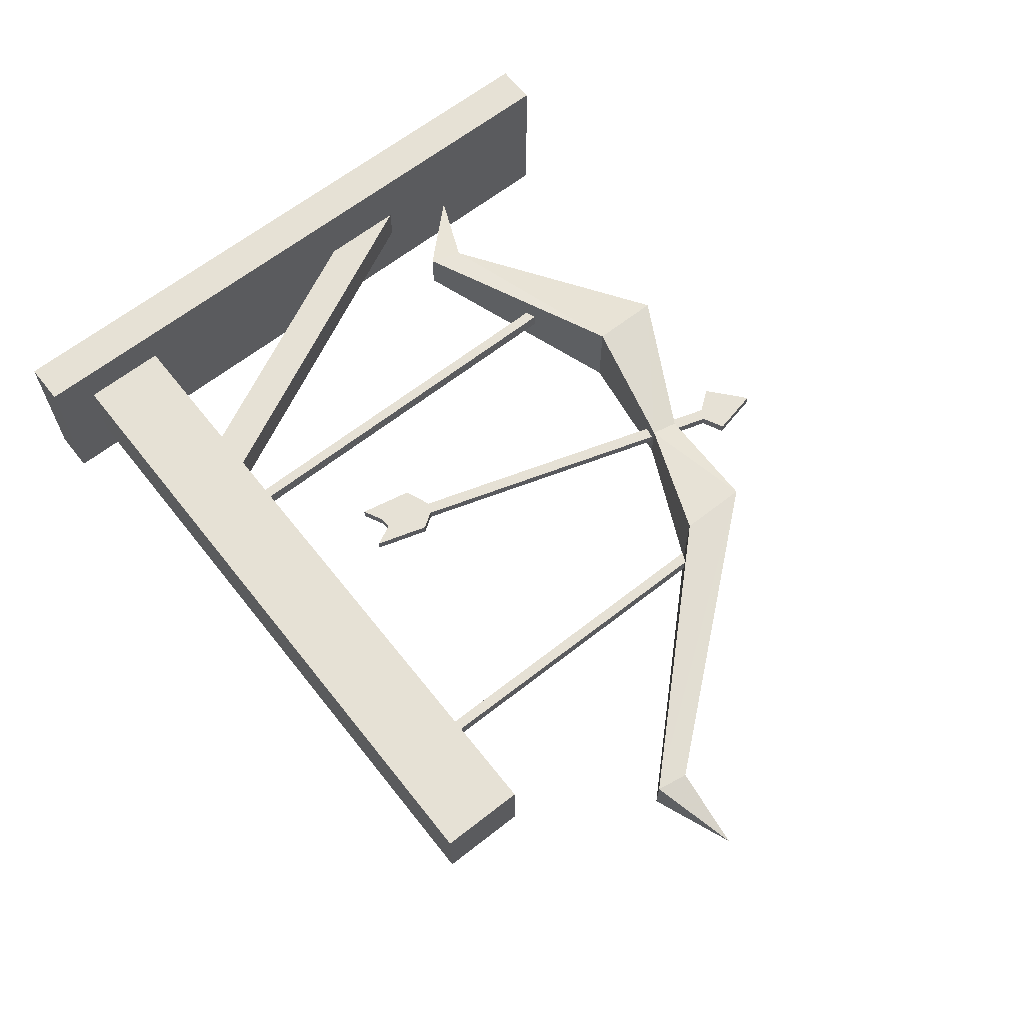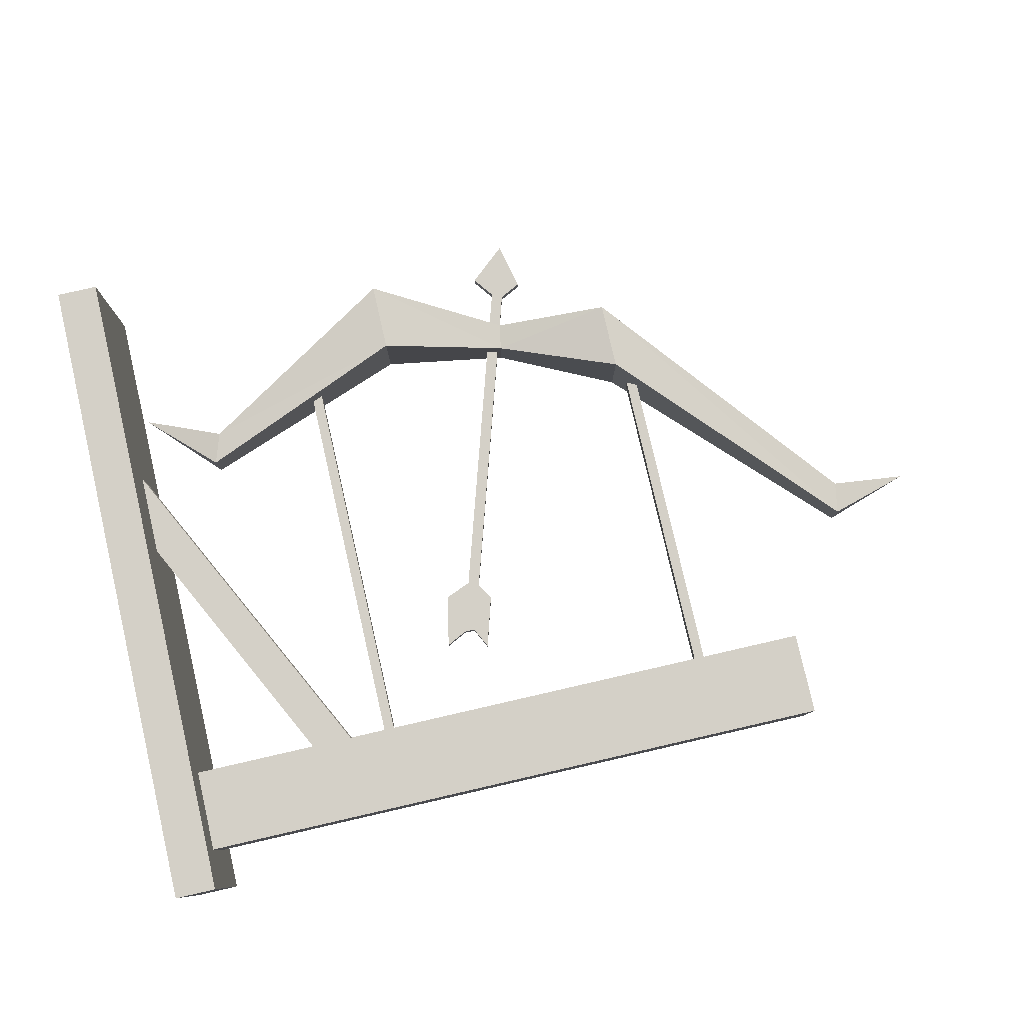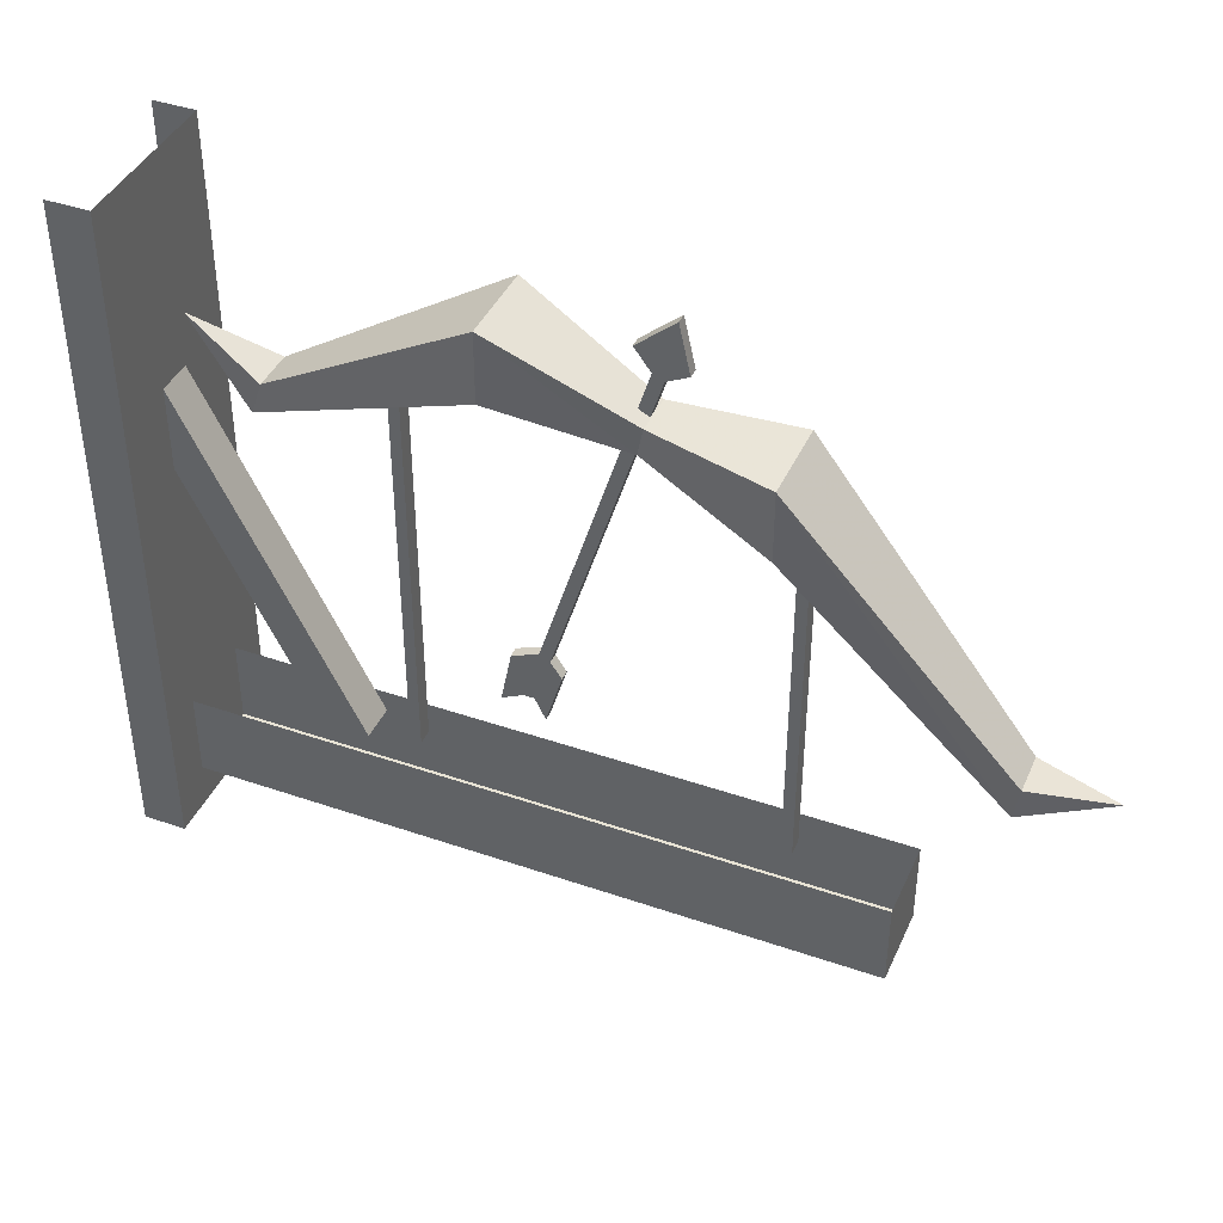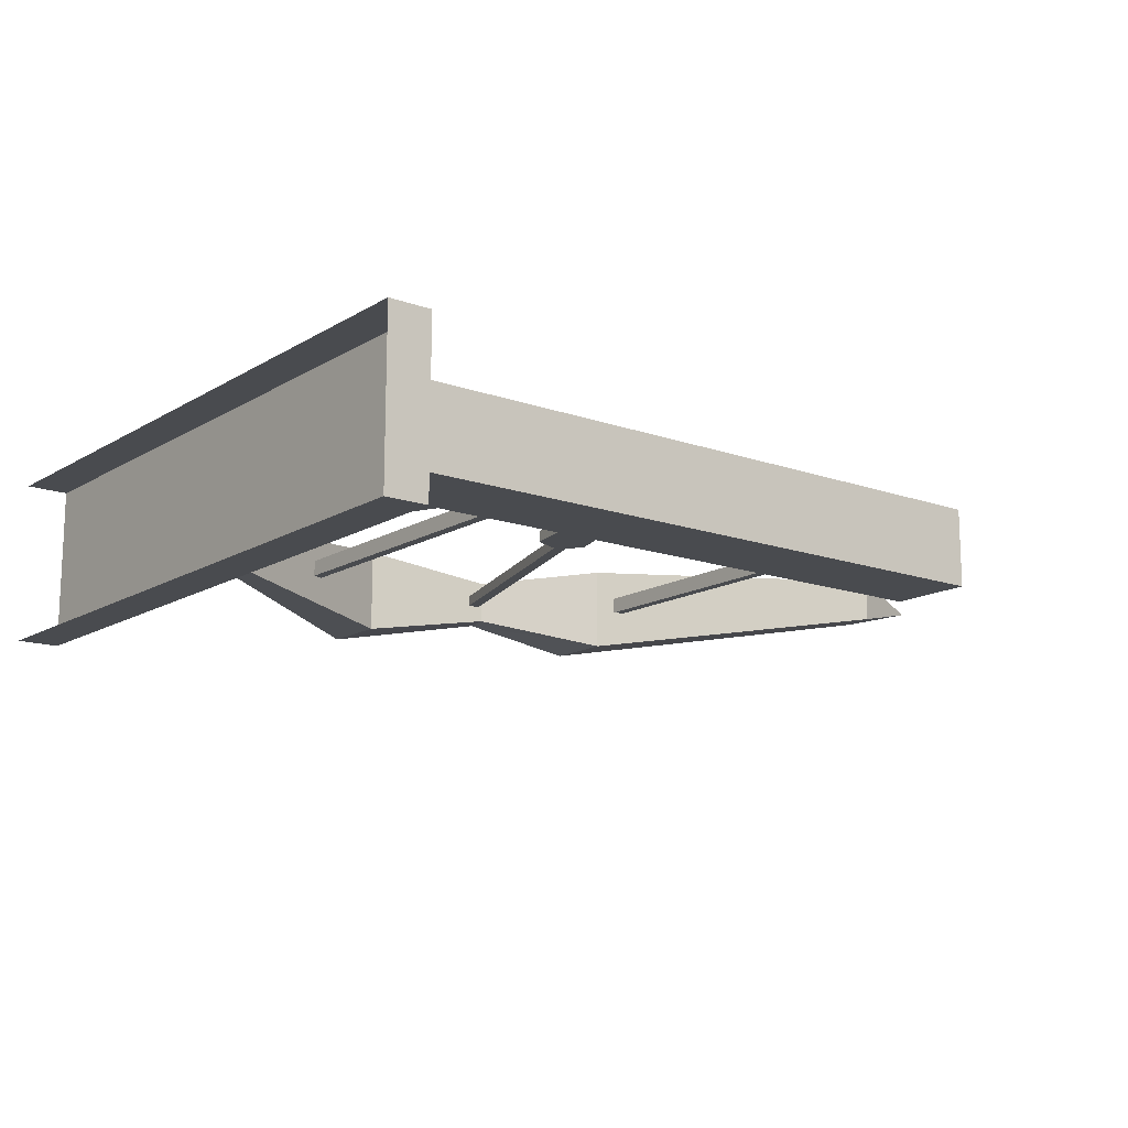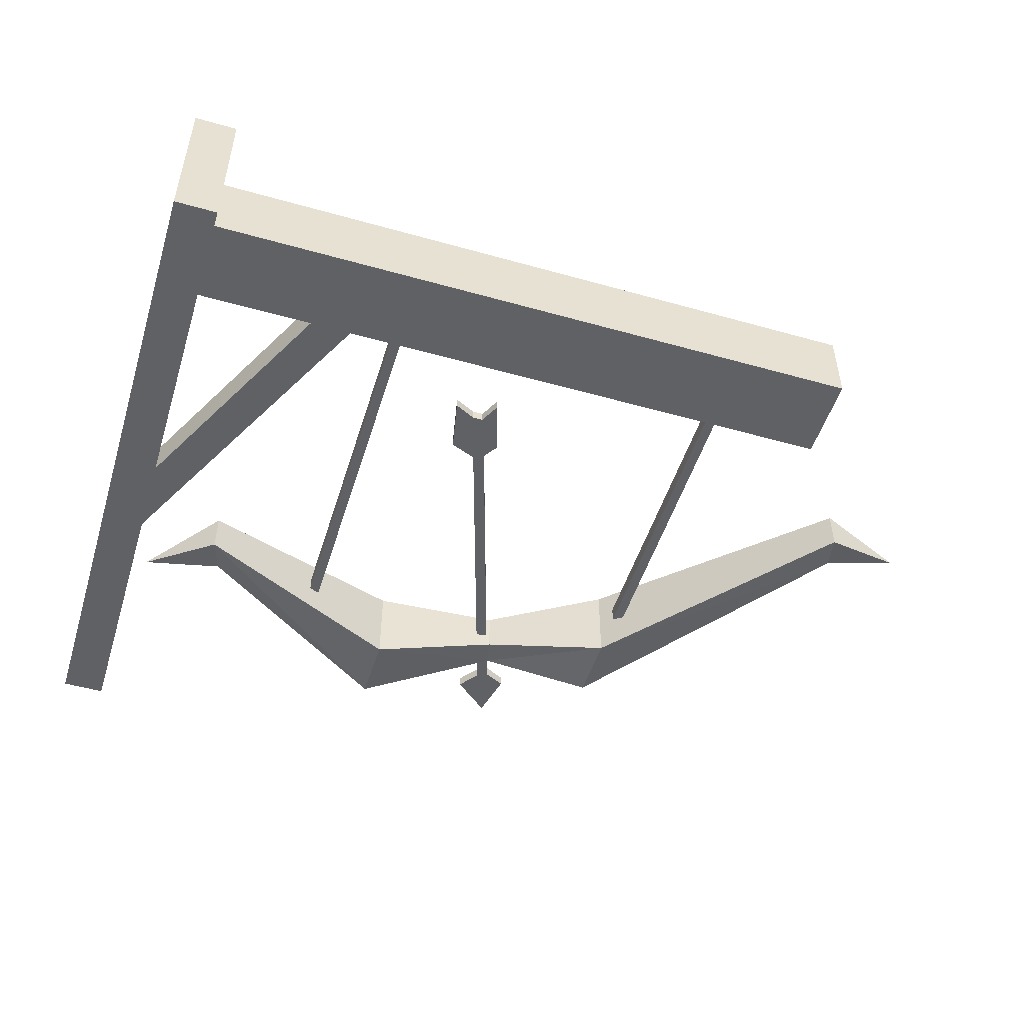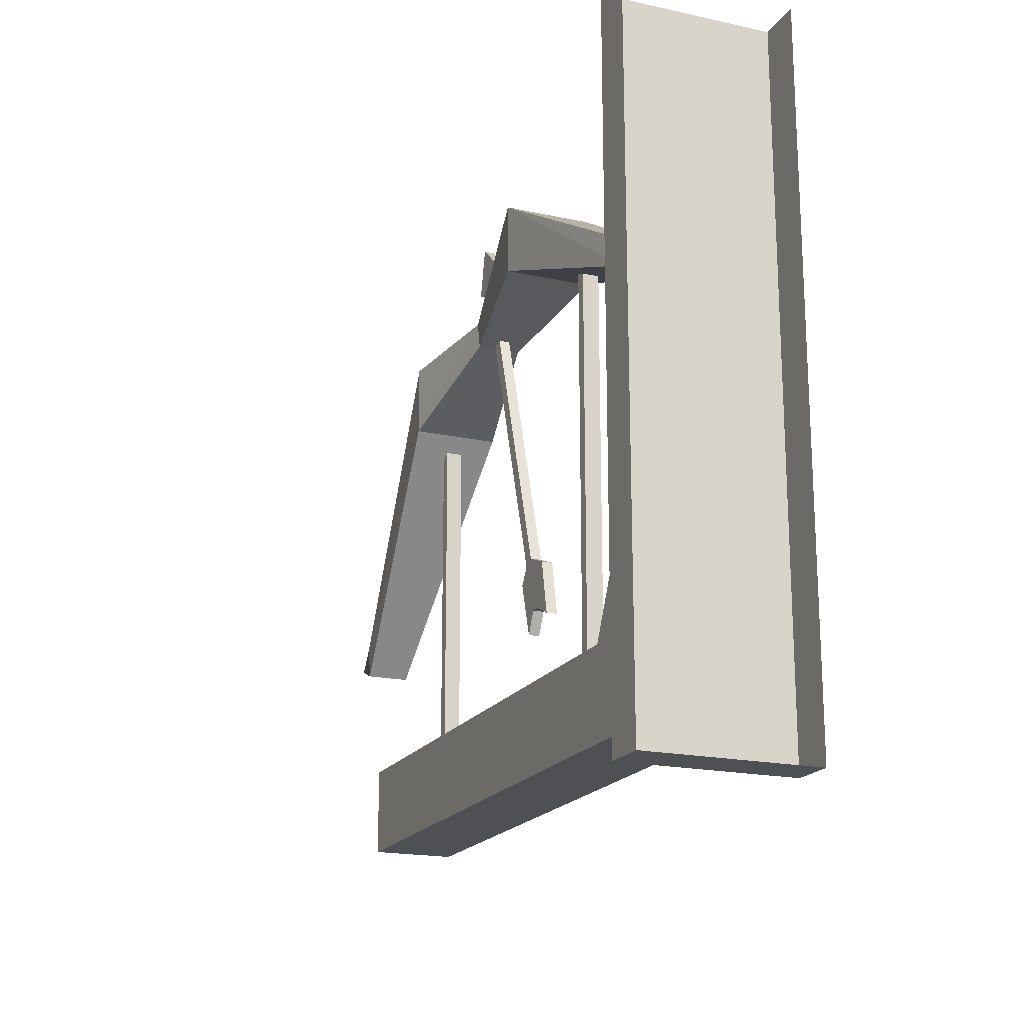
<metadata>
{"format":"obj","ext":"obj","renderer":"f3d","projection":"perspective","resolution":1024,"background":"white","views":[{"elev":64.3,"azim":51.7,"up":"+Z"},{"elev":80.0,"azim":-12.9,"up":"+Z"},{"elev":41.0,"azim":22.8,"up":"+Y"},{"elev":-14.2,"azim":-38.0,"up":"+Z"},{"elev":-50.1,"azim":-17.2,"up":"+Z"},{"elev":-18.8,"azim":-112.5,"up":"+Y"}]}
</metadata>
<code>
v 0.375 -1.078 0.05469
v 0.2031 -1.062 0.02344
v 0.1953 -1.102 0.02344
v 0.375 -1.18 0.05469
v 0.6797 -1.5 0.02344
v 0.6875 -1.453 0.02344
v 0.375 -1.078 -0.07031
v 0.2031 -1.062 -0.03906
v 0.007812 -0.9609 -0.07031
v 0.007812 -0.9609 0.05469
v 0.007812 -1.062 0.05469
v 0.007812 -1.062 -0.07031
v 0.1953 -1.102 -0.03906
v 0.375 -1.18 -0.07031
v 0.6797 -1.5 -0.03906
v 0.8047 -1.461 -0.007812
v 0.6875 -1.453 -0.03906
v -0.3125 -1.188 -0.03906
v -0.2969 -1.141 -0.03906
v -0.2969 -1.141 0.02344
v -0.3125 -1.188 0.02344
v -0.4141 -1.086 -0.007812
v -0.4375 -0.875 0.1172
v -0.4375 -1.875 0.1172
v -0.4375 -1.875 -0.125
v -0.4375 -0.875 -0.125
v -0.5 -1.875 -0.125
v -0.5 -0.875 -0.125
v -0.5 -1.875 0.1172
v -0.5 -0.875 0.1172
v -0.4375 -1.312 -0.03125
v -0.25 -1.688 -0.03125
v -0.25 -1.688 0.02344
v -0.4375 -1.312 0.02344
v -0.4375 -1.188 0.02344
v -0.1875 -1.688 0.02344
v -0.1875 -1.688 -0.03125
v -0.4375 -1.188 -0.03125
v 0.5547 -1.688 0.05469
v 0.5547 -1.812 0.05469
v 0.5547 -1.812 -0.0625
v 0.5547 -1.688 -0.0625
v -0.4375 -1.812 -0.0625
v -0.4375 -1.688 -0.0625
v -0.4375 -1.812 0.05469
v -0.4375 -1.688 0.05469
v 0.4062 -1.211 -0.01562
v 0.4062 -1.211 0.007812
v 0.4062 -1.688 0.007812
v 0.4062 -1.688 -0.01562
v 0.3906 -1.203 -0.01562
v 0.3906 -1.688 -0.01562
v 0.3906 -1.203 0.007812
v 0.3906 -1.688 0.007812
v -0.1172 -1.109 -0.01562
v -0.1172 -1.109 0.007812
v -0.1172 -1.688 0.007812
v -0.1172 -1.688 -0.01562
v -0.1328 -1.109 -0.01562
v -0.1328 -1.688 -0.01562
v -0.1328 -1.109 0.007812
v -0.1328 -1.688 0.007812
v 0.2031 -1 0
v 0.2188 -1.008 0
v 0.2344 -0.9219 0
v 0.1797 -0.9688 0
v 0.2031 -1 -0.01562
v 0.05469 -1.477 -0.01562
v 0.05469 -1.477 0
v 0.07031 -1.484 0
v 0.2188 -1.008 -0.01562
v 0.25 -0.9922 -0.01562
v 0.25 -0.9922 0
v 0.2344 -0.9219 -0.01562
v 0.1797 -0.9688 -0.01562
v 0.07031 -1.484 -0.01562
v 0.04688 -1.555 -0.01562
v 0.03125 -1.555 -0.01562
v 0.03125 -1.555 0
v 0.04688 -1.555 0
v 0.08594 -1.508 0
v 0.08594 -1.508 -0.01562
v 0 -1.57 -0.01562
v 0.01562 -1.492 -0.01562
v 0.01562 -1.492 0
v 0 -1.57 0
v 0.0625 -1.586 0
v 0.0625 -1.586 -0.01562
f 1 2 3
f 1 3 4
f 1 4 5
f 1 5 6
f 1 6 7
f 1 7 2
f 2 7 8
f 2 8 9
f 2 9 10
f 2 10 3
f 3 10 11
f 3 11 12
f 3 12 13
f 3 13 14
f 3 14 4
f 4 14 15
f 4 15 5
f 5 15 6
f 5 6 16
f 5 16 15
f 15 16 17
f 15 17 6
f 6 17 7
f 7 17 14
f 7 14 8
f 8 14 13
f 8 13 12
f 8 12 9
f 9 12 18
f 9 18 19
f 9 19 10
f 10 19 20
f 10 20 11
f 11 20 21
f 11 21 12
f 12 21 18
f 18 21 19
f 19 21 20
f 14 17 15
f 17 16 16
f 17 16 6
f 6 16 16
f 16 16 15
f 16 16 5
f 16 16 16
f 16 16 16
f 19 18 22
f 19 22 22
f 19 22 20
f 20 22 21
f 21 22 18
f 18 22 22
f 22 22 21
f 22 22 20
f 22 22 22
f 22 22 22
f 63 64 65
f 63 65 66
f 63 66 67
f 63 67 68
f 63 68 69
f 63 69 64
f 64 69 70
f 64 70 71
f 64 71 72
f 64 72 73
f 64 73 65
f 65 73 72
f 65 72 74
f 65 74 66
f 66 74 75
f 66 75 67
f 67 75 74
f 67 74 71
f 67 71 76
f 67 76 68
f 68 76 77
f 68 77 78
f 68 78 69
f 69 78 79
f 69 79 70
f 70 79 80
f 70 80 81
f 70 81 82
f 70 82 76
f 70 76 71
f 76 70 80
f 76 80 77
f 77 80 79
f 77 79 78
f 78 79 83
f 78 83 84
f 78 84 68
f 68 84 85
f 68 85 69
f 69 85 86
f 69 86 79
f 79 86 83
f 83 86 85
f 83 85 84
f 80 87 81
f 81 87 82
f 82 87 88
f 82 88 76
f 76 88 77
f 77 88 87
f 77 87 80
f 74 72 71
f 23 24 25
f 23 25 26
f 26 25 27
f 26 27 28
f 29 27 25
f 29 25 24
f 29 24 30
f 30 24 23
f 31 32 33
f 31 33 34
f 34 33 35
f 35 33 36
f 35 36 37
f 35 37 38
f 38 37 31
f 31 37 32
f 39 40 41
f 39 41 42
f 42 41 43
f 42 43 44
f 45 43 41
f 45 41 40
f 45 40 46
f 46 40 39
f 47 48 49
f 47 49 50
f 47 50 51
f 51 50 52
f 51 52 53
f 53 52 54
f 53 54 48
f 48 54 49
f 55 56 57
f 55 57 58
f 55 58 59
f 59 58 60
f 59 60 61
f 61 60 62
f 61 62 56
f 56 62 57

</code>
